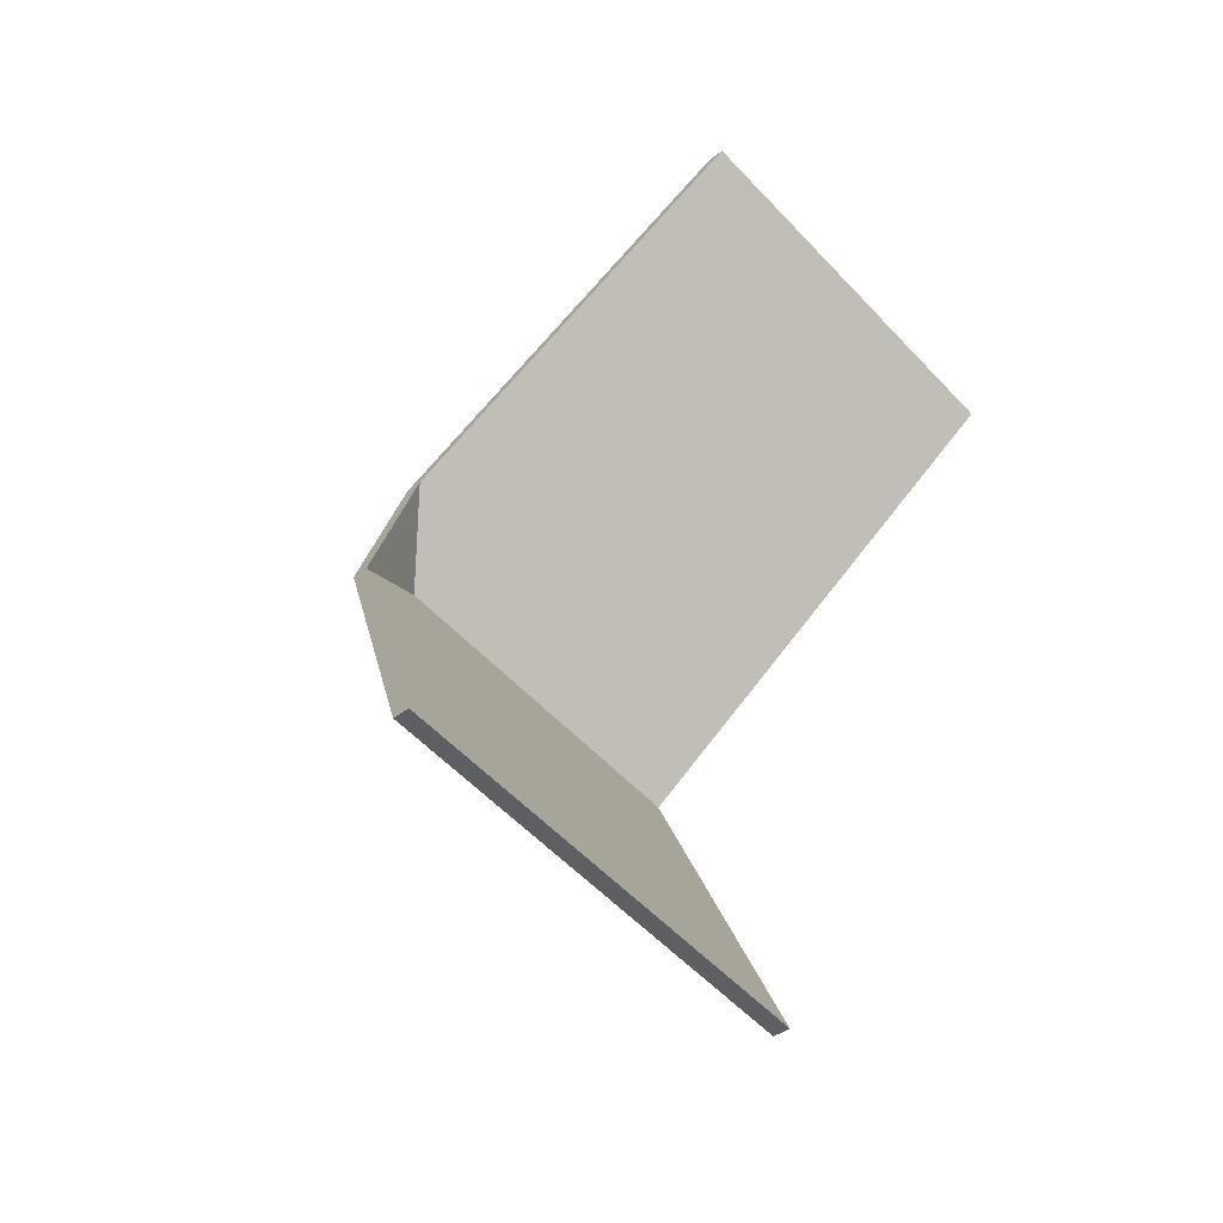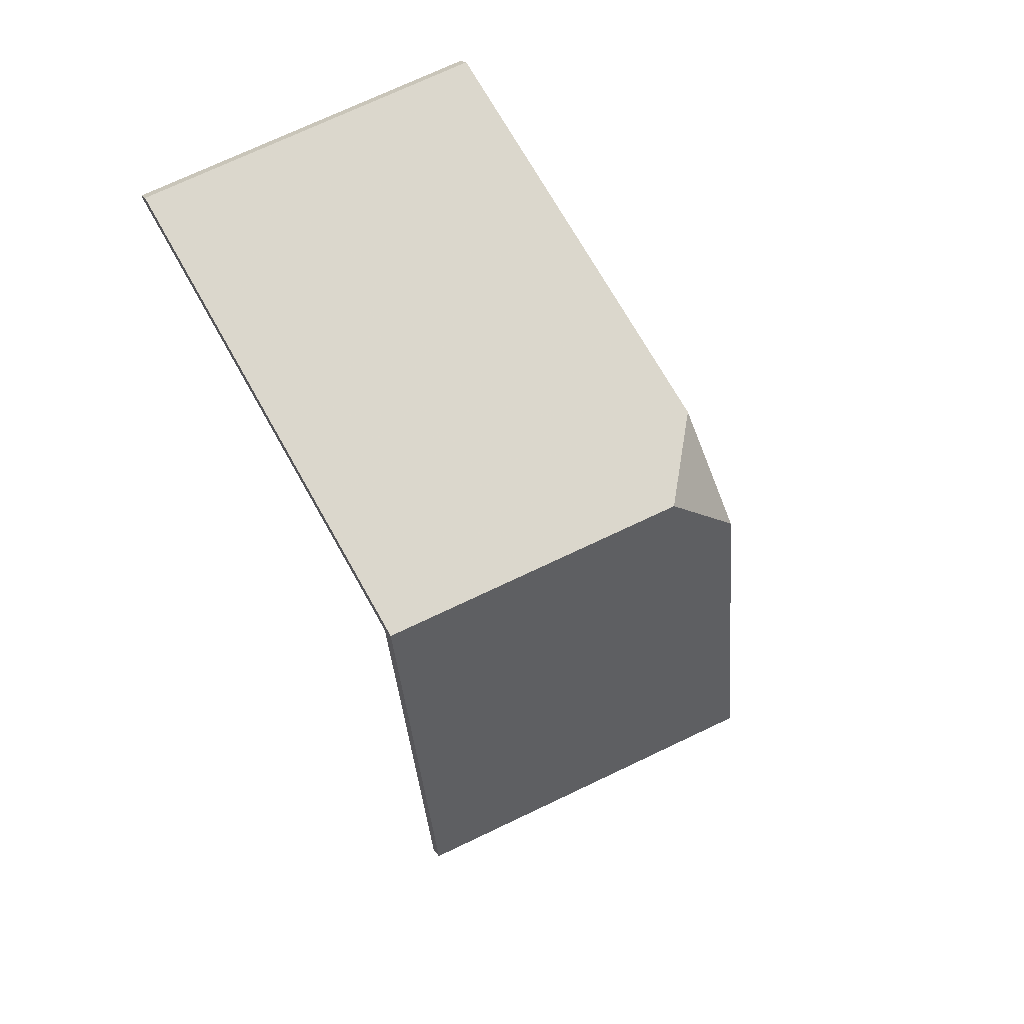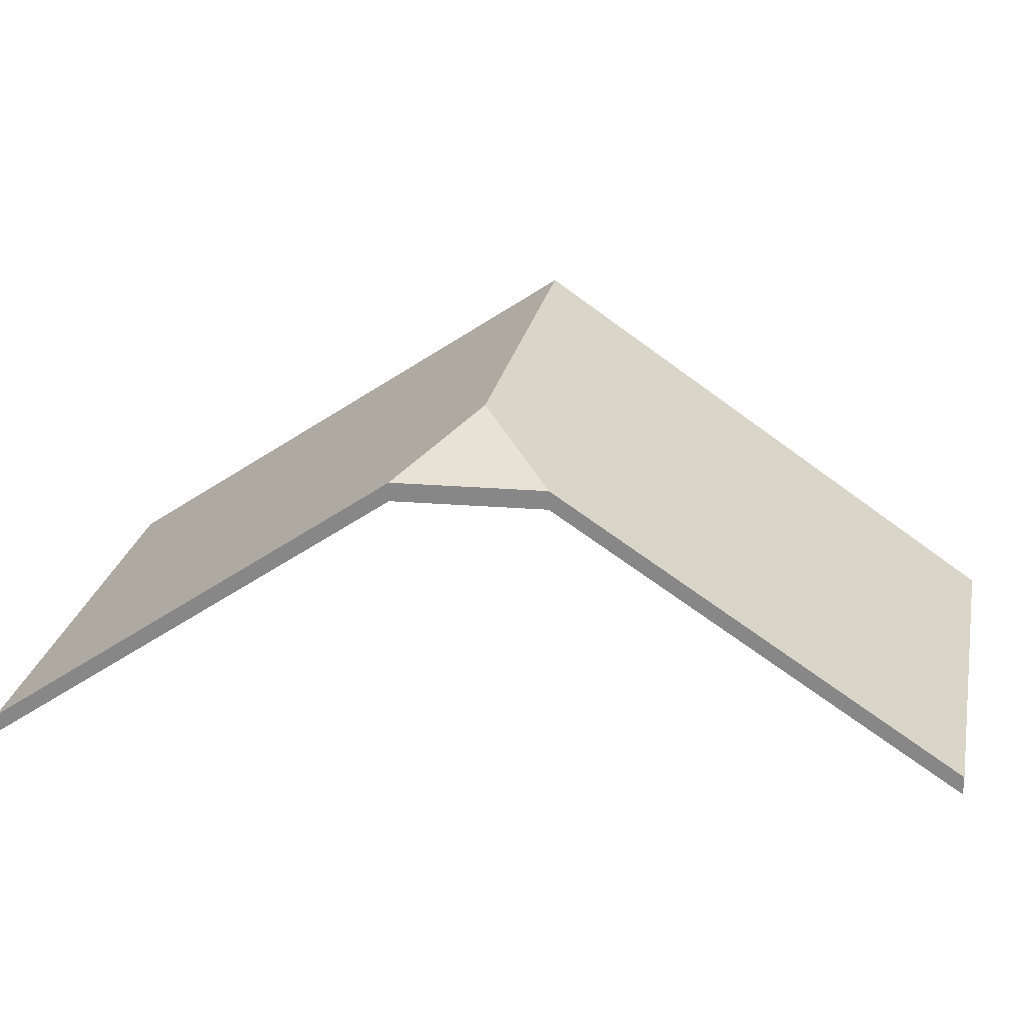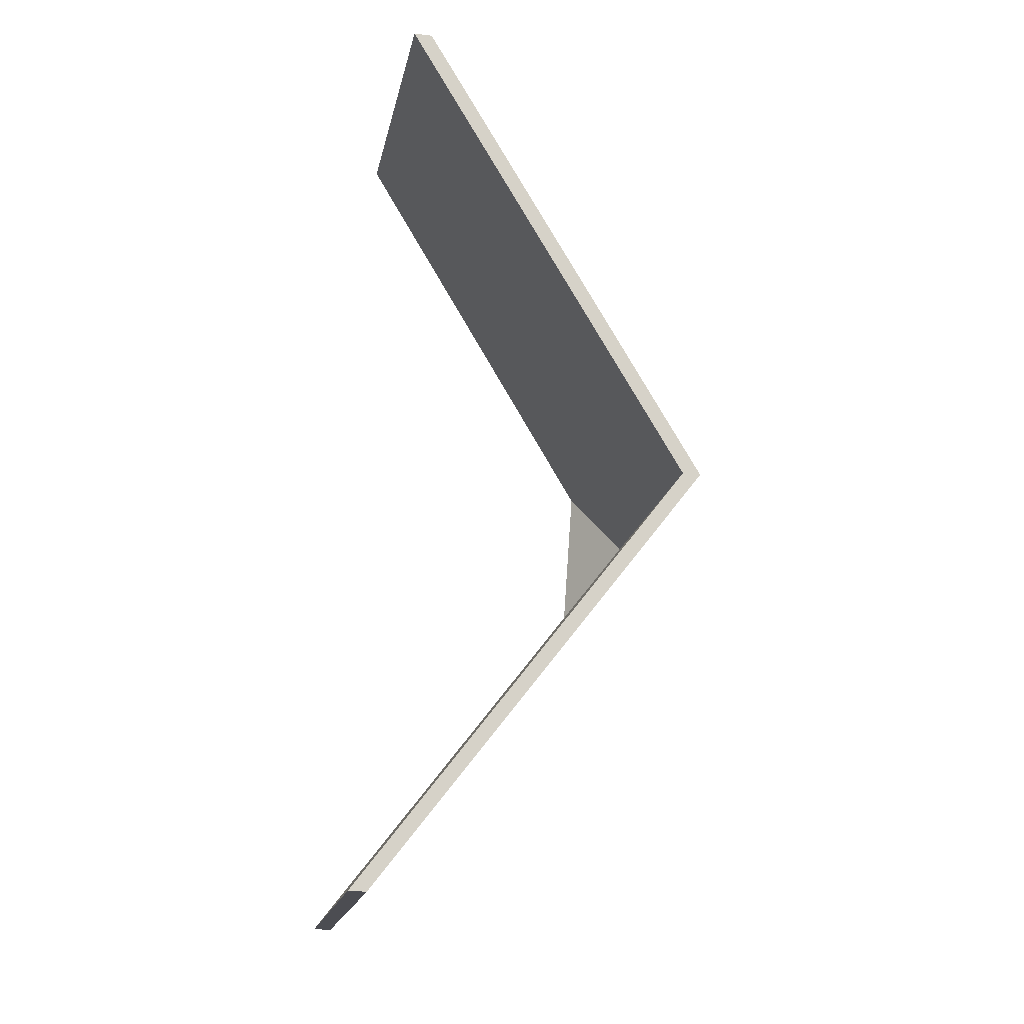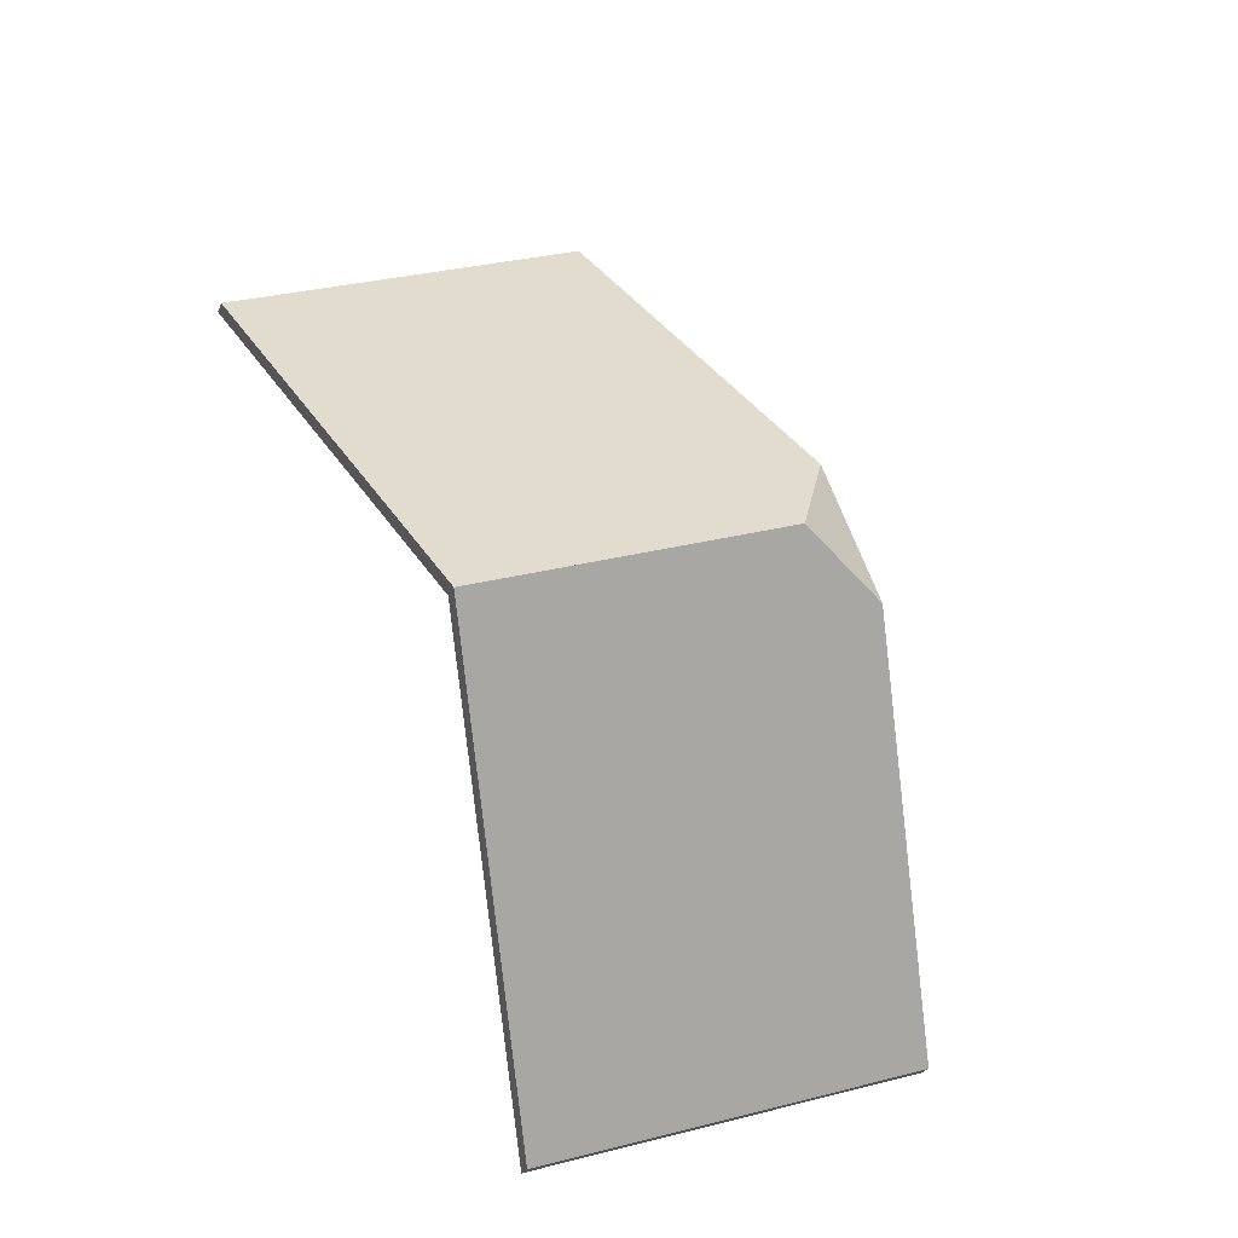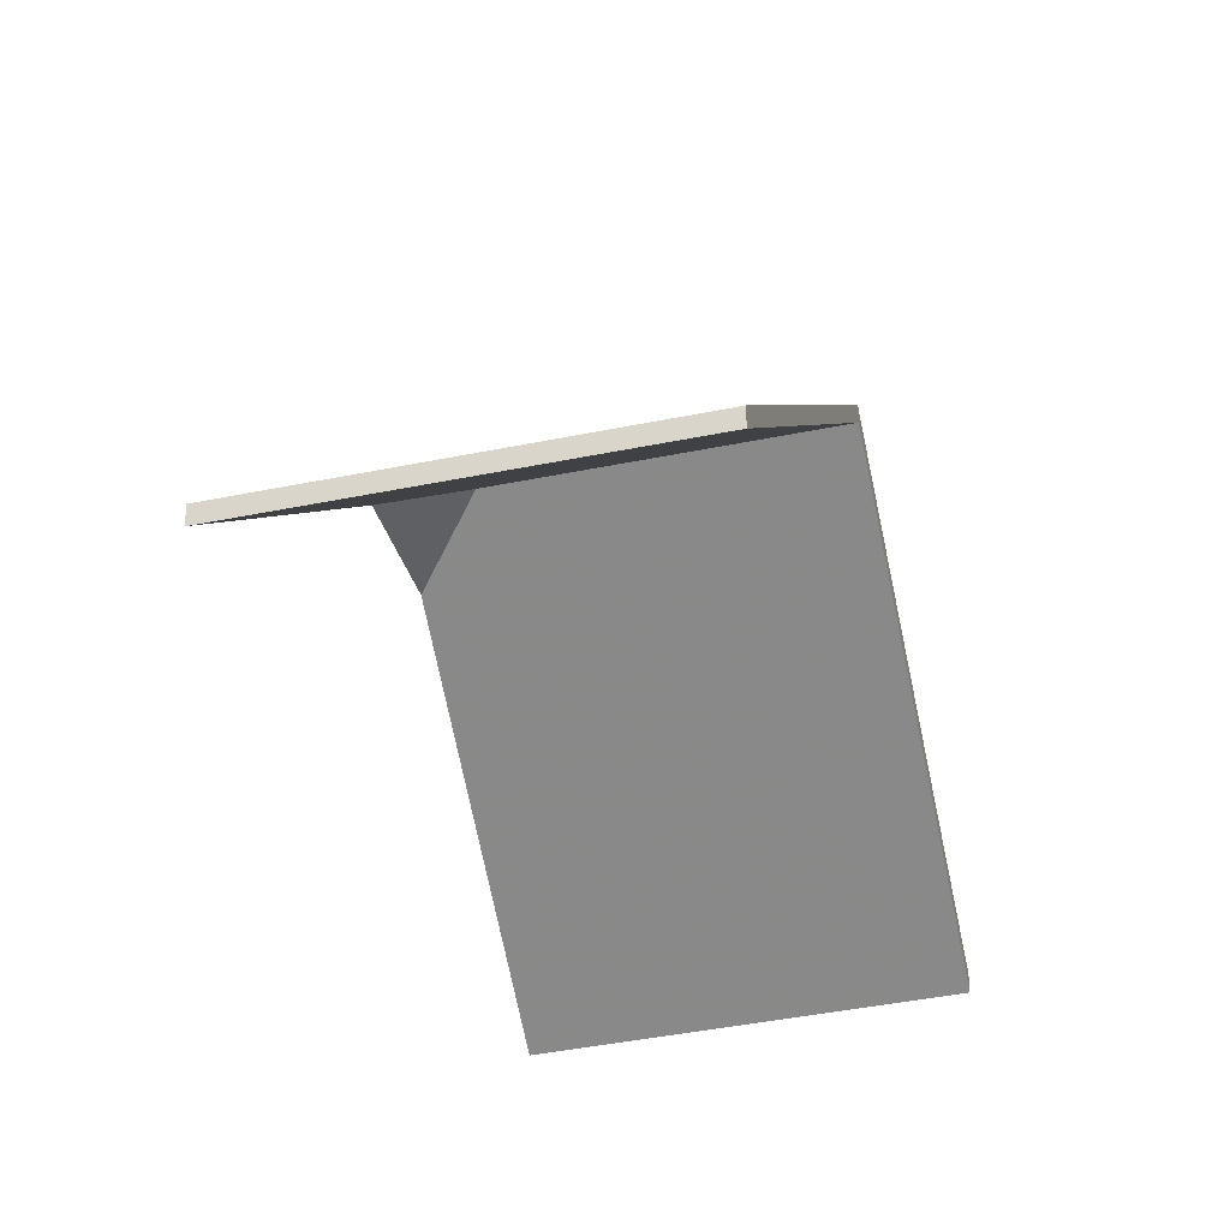
<metadata>
{"format":"obj","ext":"obj","renderer":"f3d","projection":"perspective","resolution":1024,"background":"white","views":[{"elev":-36.1,"azim":-43.3,"up":"+Z"},{"elev":16.7,"azim":157.9,"up":"+Z"},{"elev":26.3,"azim":-60.0,"up":"+Y"},{"elev":-33.2,"azim":80.1,"up":"+Z"},{"elev":-23.3,"azim":161.5,"up":"+Z"},{"elev":-31.8,"azim":36.4,"up":"+Y"}]}
</metadata>
<code>
v 4.819 -0.07113 1.667
v 4.84 -0.1099 1.719
v 4.84 -0.1122 1.719
v 4.819 -0.0734 1.667
v 4.78 -0.07048 1.68
v 4.819 -0.07113 1.667
v 4.819 -0.0734 1.667
v 4.78 -0.07276 1.68
v 4.84 -0.1099 1.719
v 4.794 -0.1099 1.735
v 4.794 -0.1122 1.735
v 4.84 -0.1122 1.719
v 4.775 -0.07656 1.691
v 4.78 -0.07048 1.68
v 4.78 -0.07276 1.68
v 4.775 -0.07884 1.691
v 4.794 -0.1099 1.735
v 4.775 -0.07656 1.691
v 4.775 -0.07884 1.691
v 4.794 -0.1122 1.735
v 4.78 -0.07048 1.68
v 4.775 -0.07656 1.691
v 4.794 -0.1099 1.735
v 4.84 -0.1099 1.719
v 4.819 -0.07113 1.667
v 4.794 -0.1122 1.735
v 4.775 -0.07884 1.691
v 4.78 -0.07276 1.68
v 4.819 -0.0734 1.667
v 4.84 -0.1122 1.719
v 4.768 -0.07656 1.675
v 4.749 -0.1099 1.631
v 4.749 -0.1122 1.631
v 4.768 -0.07884 1.675
v 4.78 -0.07048 1.68
v 4.768 -0.07656 1.675
v 4.768 -0.07884 1.675
v 4.78 -0.07276 1.68
v 4.749 -0.1099 1.631
v 4.799 -0.1099 1.615
v 4.799 -0.1122 1.615
v 4.749 -0.1122 1.631
v 4.819 -0.07113 1.667
v 4.78 -0.07048 1.68
v 4.78 -0.07276 1.68
v 4.819 -0.0734 1.667
v 4.799 -0.1099 1.615
v 4.819 -0.07113 1.667
v 4.819 -0.0734 1.667
v 4.799 -0.1122 1.615
v 4.78 -0.07048 1.68
v 4.819 -0.07113 1.667
v 4.799 -0.1099 1.615
v 4.749 -0.1099 1.631
v 4.768 -0.07656 1.675
v 4.799 -0.1122 1.615
v 4.819 -0.0734 1.667
v 4.78 -0.07276 1.68
v 4.768 -0.07884 1.675
v 4.749 -0.1122 1.631
v 4.78 -0.07048 1.68
v 4.775 -0.07656 1.691
v 4.775 -0.07884 1.691
v 4.78 -0.07276 1.68
v 4.775 -0.07656 1.691
v 4.768 -0.07656 1.675
v 4.768 -0.07884 1.675
v 4.775 -0.07884 1.691
v 4.768 -0.07656 1.675
v 4.78 -0.07048 1.68
v 4.78 -0.07276 1.68
v 4.768 -0.07884 1.675
v 4.775 -0.07656 1.691
v 4.78 -0.07048 1.68
v 4.768 -0.07656 1.675
v 4.768 -0.07884 1.675
v 4.78 -0.07276 1.68
v 4.775 -0.07884 1.691
f 1 2 3
f 1 3 4
f 5 6 7
f 5 7 8
f 9 10 11
f 9 11 12
f 13 14 15
f 13 15 16
f 17 18 19
f 17 19 20
f 21 22 23
f 21 23 24
f 21 24 25
f 26 27 28
f 26 28 29
f 26 29 30
f 31 32 33
f 31 33 34
f 35 36 37
f 35 37 38
f 39 40 41
f 39 41 42
f 43 44 45
f 43 45 46
f 47 48 49
f 47 49 50
f 51 52 53
f 51 53 54
f 51 54 55
f 56 57 58
f 56 58 59
f 56 59 60
f 61 62 63
f 61 63 64
f 65 66 67
f 65 67 68
f 69 70 71
f 69 71 72
f 73 74 75
f 76 77 78

</code>
